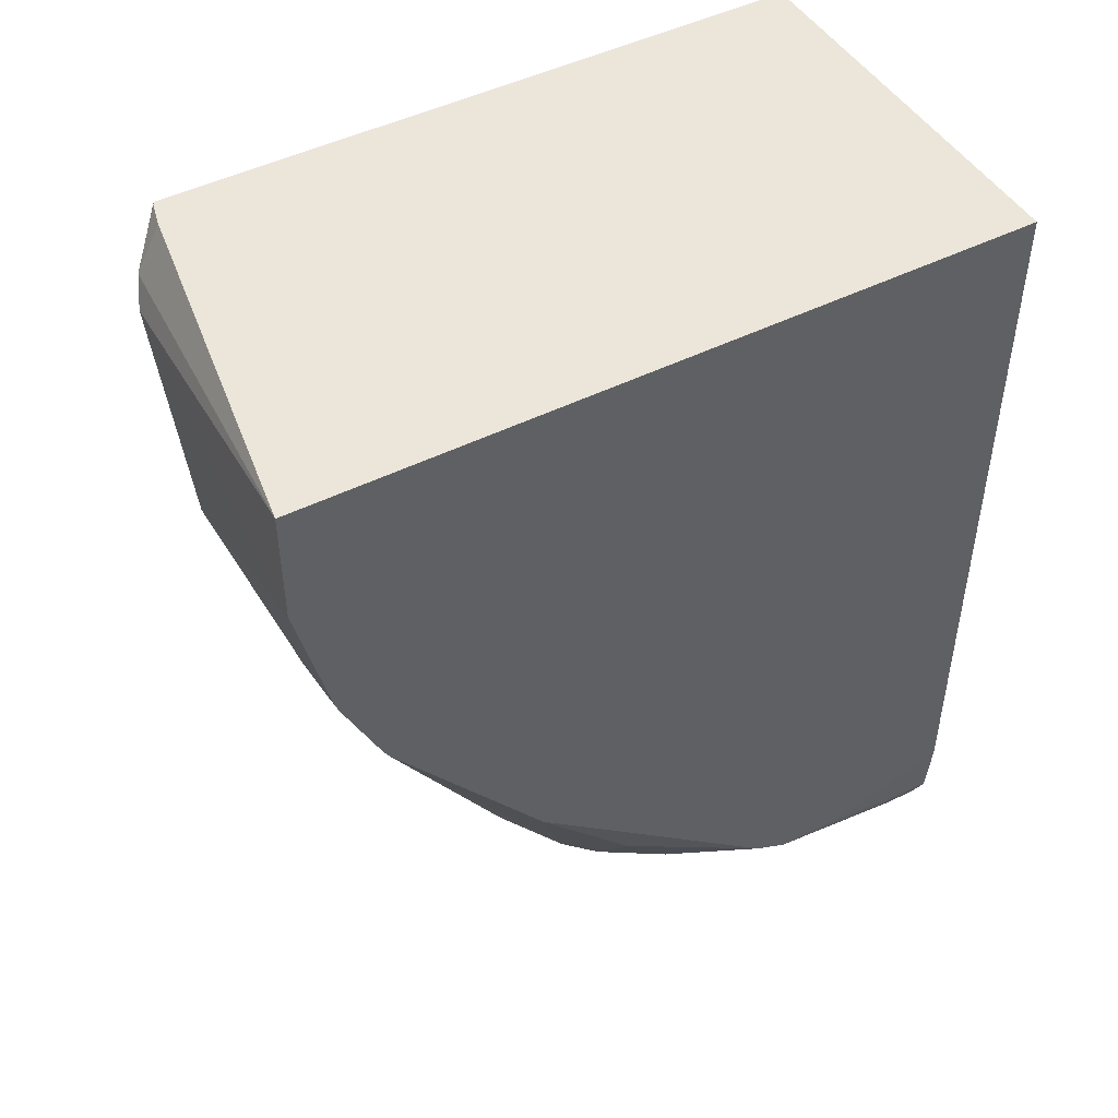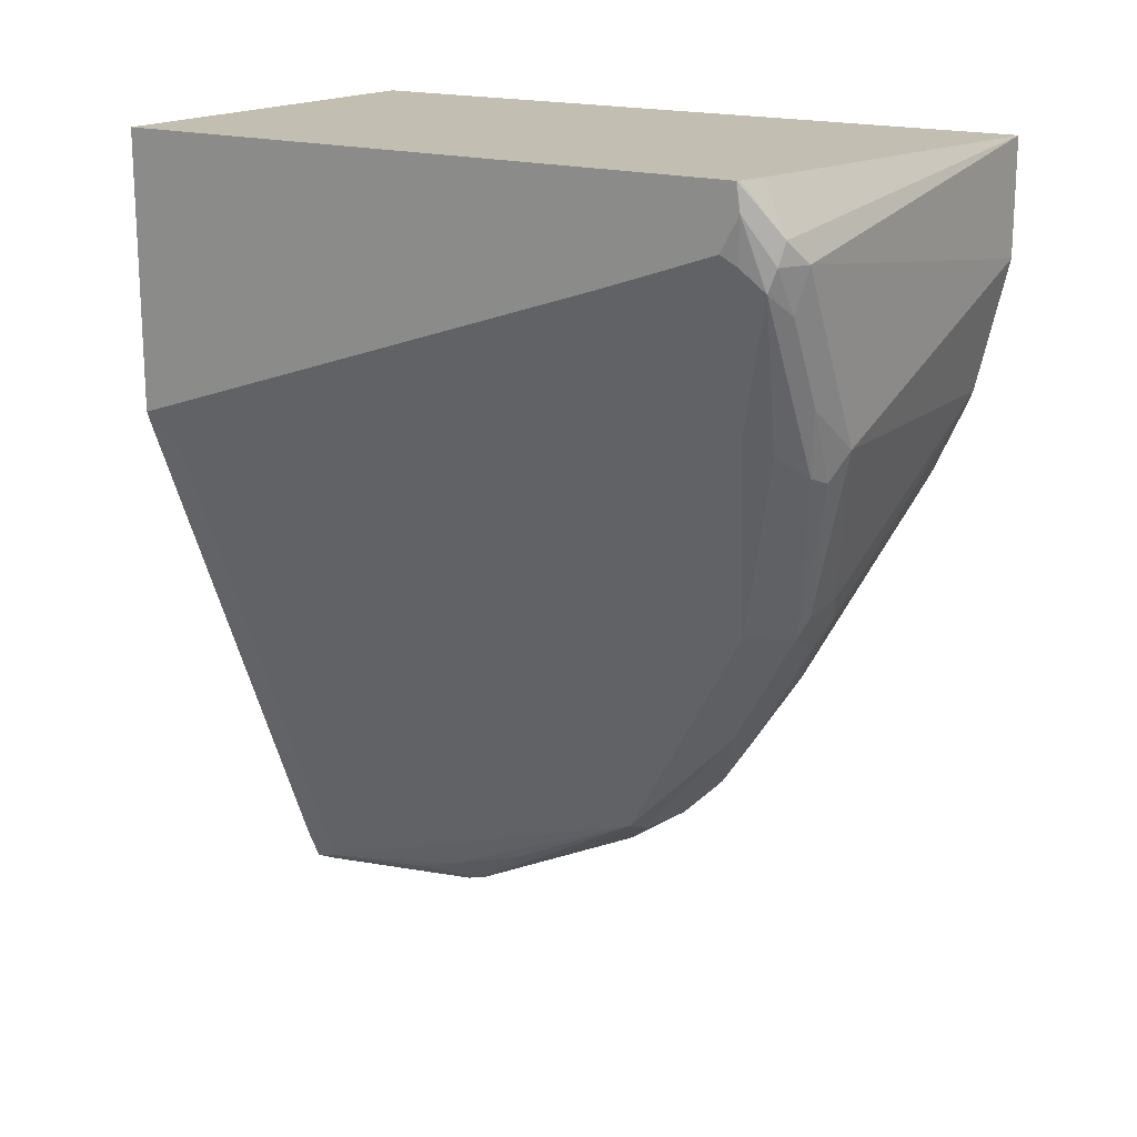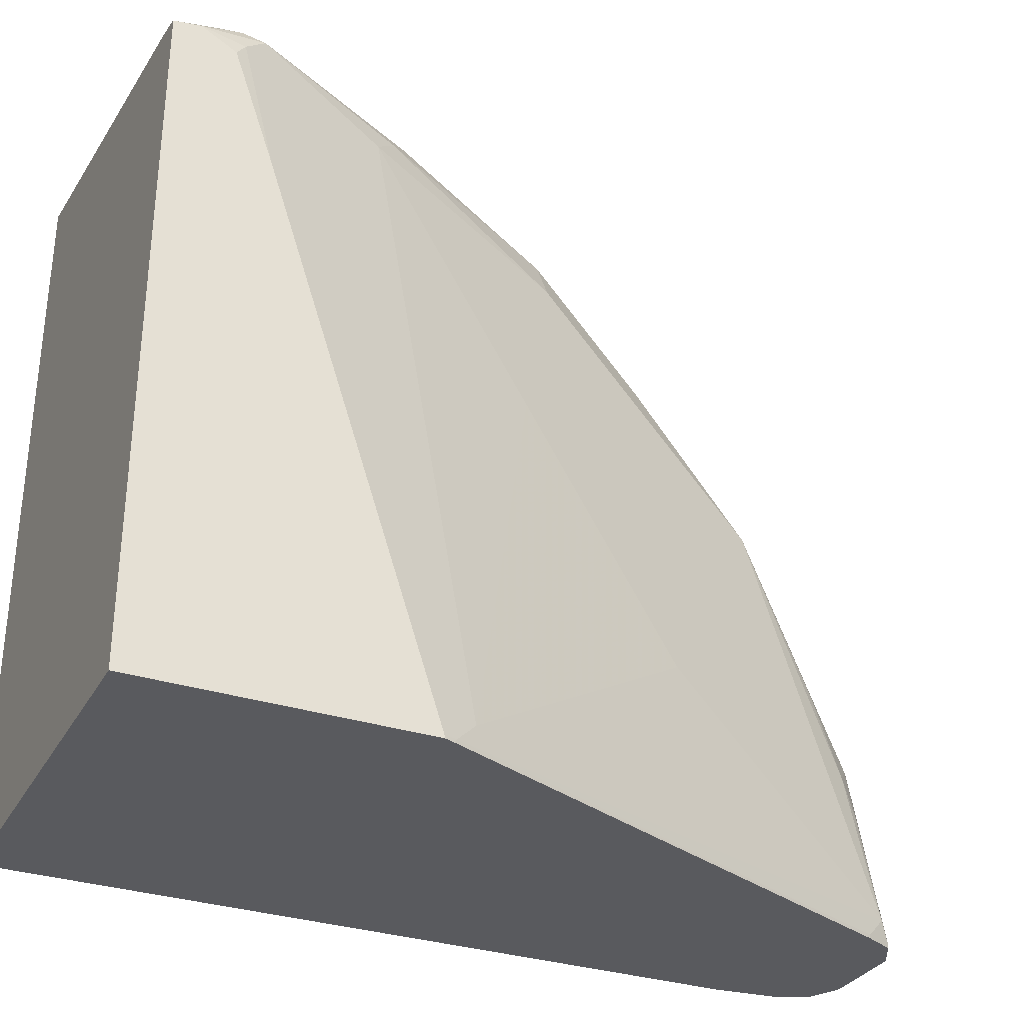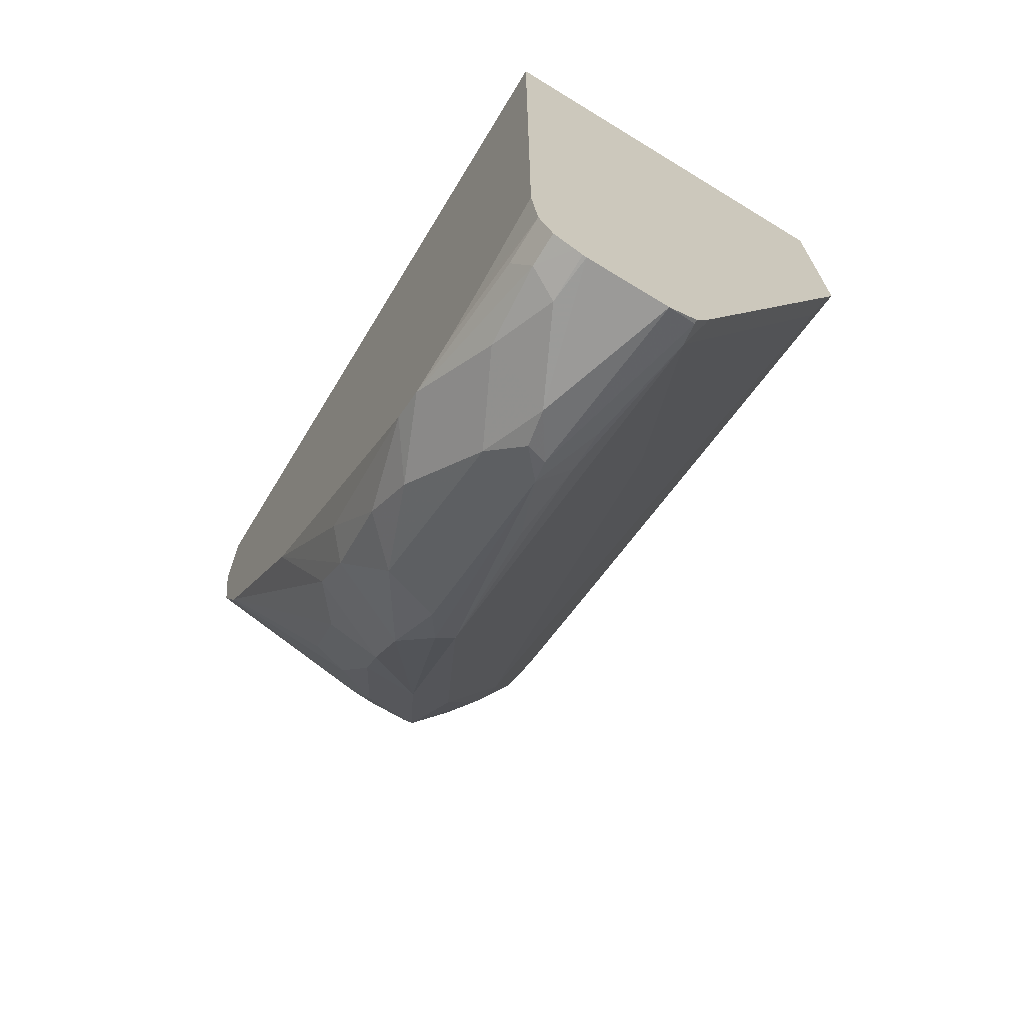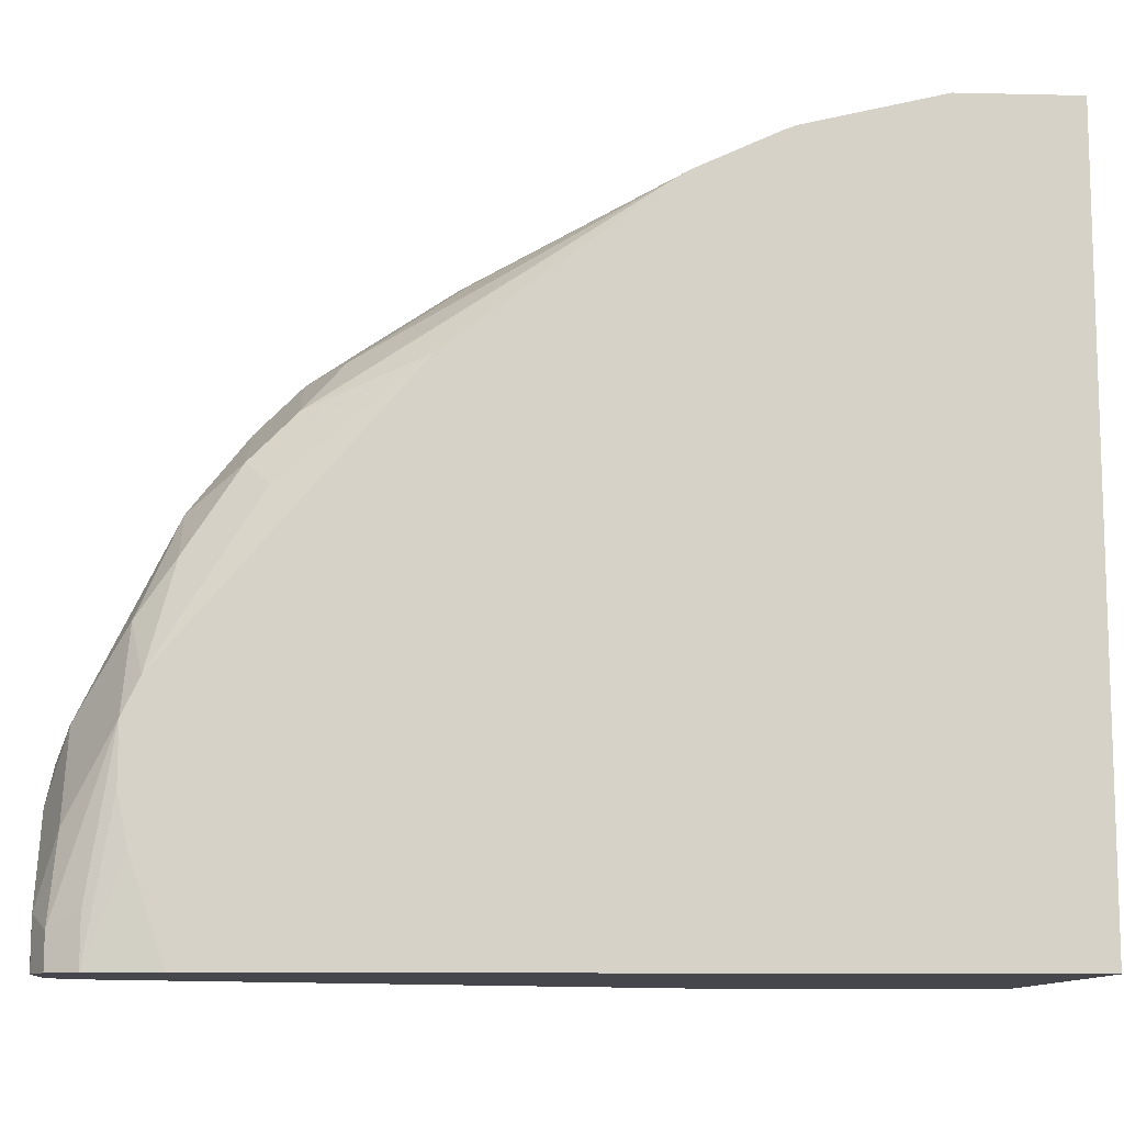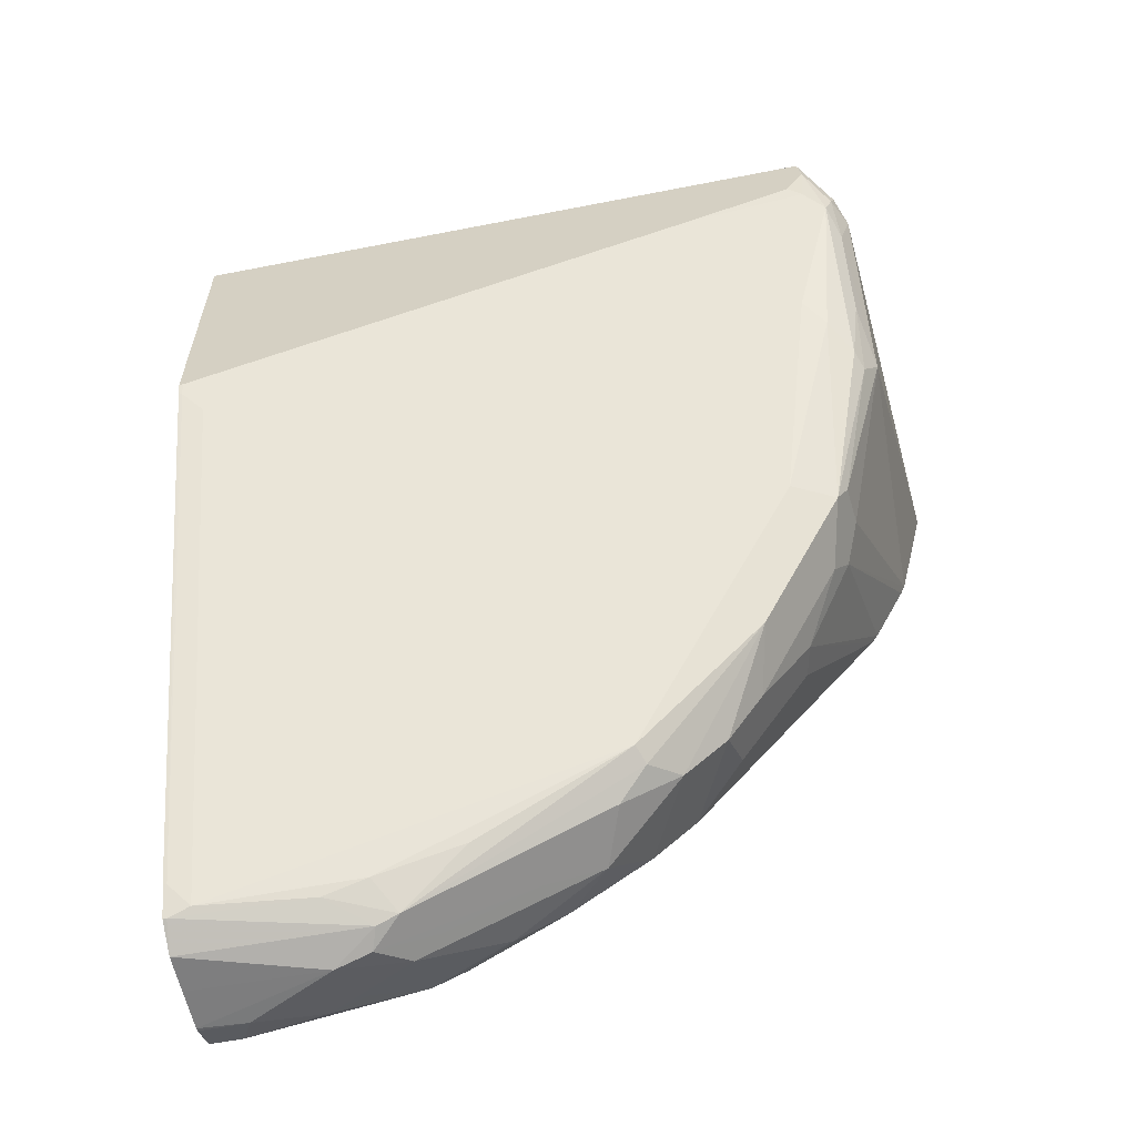
<metadata>
{"format":"obj","ext":"obj","renderer":"f3d","projection":"perspective","resolution":1024,"background":"white","views":[{"elev":47.2,"azim":-119.5,"up":"+Z"},{"elev":17.4,"azim":123.5,"up":"+Z"},{"elev":-31.6,"azim":65.2,"up":"+Y"},{"elev":-69.7,"azim":-31.4,"up":"+Z"},{"elev":-10.9,"azim":-93.3,"up":"+Y"},{"elev":-59.3,"azim":101.4,"up":"+Z"}]}
</metadata>
<code>
v 0.631 0.07241 -0.4511
v 0.631 0.3511 -0.4511
v 0.4596 0.07241 -0.4511
v 0.631 0.07241 -0.5683
v 0.631 0.3531 -0.4621
v 0.6309 0.3515 -0.4511
v 0.4596 0.3806 -0.4511
v 0.4596 0.07241 -0.7672
v 0.6294 0.07241 -0.5724
v 0.6289 0.07401 -0.5734
v 0.631 0.07401 -0.5679
v 0.631 0.3531 -0.4623
v 0.6243 0.3607 -0.4902
v 0.6227 0.3638 -0.4809
v 0.6196 0.3653 -0.4717
v 0.6296 0.3521 -0.4511
v 0.6182 0.355 -0.4511
v 0.6104 0.3699 -0.4809
v 0.4596 0.3806 -0.4994
v 0.4596 0.112 -0.7805
v 0.4624 0.07241 -0.7954
v 0.5364 0.07241 -0.7954
v 0.5364 0.07401 -0.7954
v 0.6243 0.08324 -0.5827
v 0.6058 0.3422 -0.5457
v 0.6243 0.1387 -0.5642
v 0.6289 0.1295 -0.5549
v 0.631 0.185 -0.5309
v 0.5318 0.08324 -0.8046
v 0.631 0.3452 -0.4768
v 0.6289 0.3514 -0.4809
v 0.6127 0.3653 -0.4994
v 0.631 0.2959 -0.4939
v 0.6289 0.2959 -0.4994
v 0.6104 0.3329 -0.5364
v 0.5988 0.3514 -0.5549
v 0.5873 0.3607 -0.5642
v 0.5734 0.3699 -0.5549
v 0.4596 0.3673 -0.5549
v 0.4596 0.1323 -0.7847
v 0.4624 0.0925 -0.7954
v 0.464 0.07241 -0.7985
v 0.5303 0.07241 -0.8077
v 0.5303 0.07401 -0.8077
v 0.5688 0.1572 -0.6936
v 0.5873 0.2497 -0.6197
v 0.5318 0.1942 -0.7676
v 0.5318 0.2497 -0.7491
v 0.5688 0.3237 -0.6381
v 0.5241 0.1295 -0.8015
v 0.5249 0.148 -0.7954
v 0.5318 0.1387 -0.7861
v 0.5942 0.3653 -0.5364
v 0.5595 0.3422 -0.6381
v 0.5796 0.3638 -0.5672
v 0.5572 0.3468 -0.6289
v 0.5395 0.3483 -0.6258
v 0.4596 0.3653 -0.5601
v 0.5272 0.3422 -0.6381
v 0.4596 0.1559 -0.7847
v 0.4686 0.08635 -0.8077
v 0.4686 0.07241 -0.8077
v 0.5177 0.07241 -0.8143
v 0.5118 0.148 -0.8077
v 0.5241 0.185 -0.783
v 0.5133 0.1572 -0.8046
v 0.5241 0.2528 -0.7522
v 0.541 0.3052 -0.6936
v 0.5149 0.299 -0.7059
v 0.5333 0.336 -0.6505
v 0.4596 0.3506 -0.5919
v 0.5118 0.3206 -0.6721
v 0.4596 0.1702 -0.7778
v 0.4748 0.1911 -0.783
v 0.4902 0.1572 -0.8046
v 0.4748 0.1357 -0.8015
v 0.4717 0.1203 -0.8046
v 0.4809 0.0925 -0.8138
v 0.4778 0.07241 -0.8123
v 0.5008 0.07241 -0.8143
v 0.4994 0.1295 -0.8138
v 0.5025 0.1449 -0.8108
v 0.5133 0.2312 -0.7676
v 0.5156 0.2404 -0.763
v 0.5118 0.2651 -0.746
v 0.5118 0.2836 -0.7275
v 0.4596 0.348 -0.5965
v 0.5087 0.3052 -0.6936
v 0.4964 0.3175 -0.669
v 0.4655 0.2374 -0.7368
v 0.4717 0.2127 -0.7676
v 0.4596 0.2826 -0.6817
v 0.4902 0.2312 -0.7676
v 0.4964 0.1696 -0.7984
v 0.4825 0.07241 -0.8142
v 0.4809 0.07241 -0.8138
v 0.4964 0.2066 -0.78
v 0.4748 0.2466 -0.746
v 0.4748 0.2651 -0.7275
v 0.4902 0.2867 -0.7121
f 50 64 66
f 50 66 51
f 51 66 65
f 54 68 69
f 54 69 70
f 54 70 59
f 54 59 56
f 54 56 55
f 56 59 57
f 58 59 71
f 60 75 76
f 59 72 71
f 60 73 74
f 60 74 75
f 60 76 77
f 60 77 61
f 61 77 78
f 61 78 79
f 61 79 62
f 49 68 54
f 63 80 81
f 59 70 72
f 48 68 49
f 39 59 58
f 48 66 67
f 63 81 64
f 36 49 54
f 36 54 37
f 37 55 53
f 37 54 55
f 38 53 55
f 38 55 56
f 38 56 57
f 38 57 39
f 39 57 59
f 41 61 42
f 41 60 61
f 42 61 62
f 43 63 44
f 44 63 64
f 44 64 50
f 46 52 47
f 47 52 51
f 47 51 48
f 48 51 65
f 48 65 66
f 48 67 68
f 64 81 82
f 80 95 81
f 66 82 83
f 78 81 95
f 78 95 96
f 78 96 79
f 82 94 97
f 82 97 83
f 83 97 93
f 83 93 84
f 84 93 85
f 85 93 98
f 85 98 99
f 85 99 86
f 86 99 100
f 86 100 88
f 87 89 100
f 87 100 99
f 87 99 92
f 90 98 91
f 90 92 98
f 91 98 93
f 92 99 98
f 32 53 38
f 77 81 78
f 64 82 66
f 75 97 94
f 75 77 76
f 66 83 84
f 66 84 67
f 67 84 85
f 67 85 68
f 68 85 86
f 68 86 69
f 69 72 70
f 69 86 88
f 69 88 72
f 71 72 87
f 72 88 100
f 72 100 89
f 72 89 87
f 73 90 91
f 73 91 74
f 73 92 90
f 74 91 93
f 74 93 75
f 75 94 82
f 75 82 81
f 75 81 77
f 75 93 97
f 32 37 53
f 1 96 95
f 29 46 45
f 3 7 19
f 3 19 39
f 3 39 58
f 3 58 71
f 3 71 87
f 3 87 92
f 3 92 73
f 3 73 60
f 3 60 40
f 2 5 6
f 3 40 20
f 4 9 10
f 4 10 11
f 5 12 13
f 5 13 14
f 5 14 15
f 5 15 6
f 6 15 16
f 7 17 15
f 7 15 18
f 3 20 8
f 1 5 2
f 1 12 5
f 1 30 12
f 30 33 31
f 1 2 6
f 1 6 16
f 1 16 17
f 1 17 7
f 1 7 3
f 1 8 21
f 1 21 42
f 1 42 62
f 1 62 79
f 1 79 96
f 1 95 80
f 1 80 63
f 1 63 43
f 1 43 22
f 1 22 9
f 1 9 4
f 1 4 11
f 1 11 28
f 1 28 33
f 1 33 30
f 7 18 19
f 8 20 21
f 1 3 8
f 9 23 10
f 21 41 42
f 21 40 60
f 21 60 41
f 22 43 44
f 22 44 23
f 23 44 29
f 24 29 45
f 24 45 46
f 24 46 25
f 25 35 27
f 25 27 26
f 25 46 47
f 25 47 48
f 25 48 49
f 25 49 36
f 27 35 28
f 29 44 50
f 29 50 51
f 29 51 52
f 9 22 23
f 29 52 46
f 20 40 21
f 19 38 39
f 28 34 33
f 18 32 38
f 18 38 19
f 10 26 27
f 10 27 28
f 10 23 29
f 10 24 25
f 10 29 24
f 12 30 31
f 12 31 13
f 13 32 14
f 13 31 33
f 10 28 11
f 13 33 34
f 15 17 16
f 14 18 15
f 14 32 18
f 13 37 32
f 10 25 26
f 13 25 36
f 13 35 25
f 13 28 35
f 13 34 28
f 13 36 37

</code>
